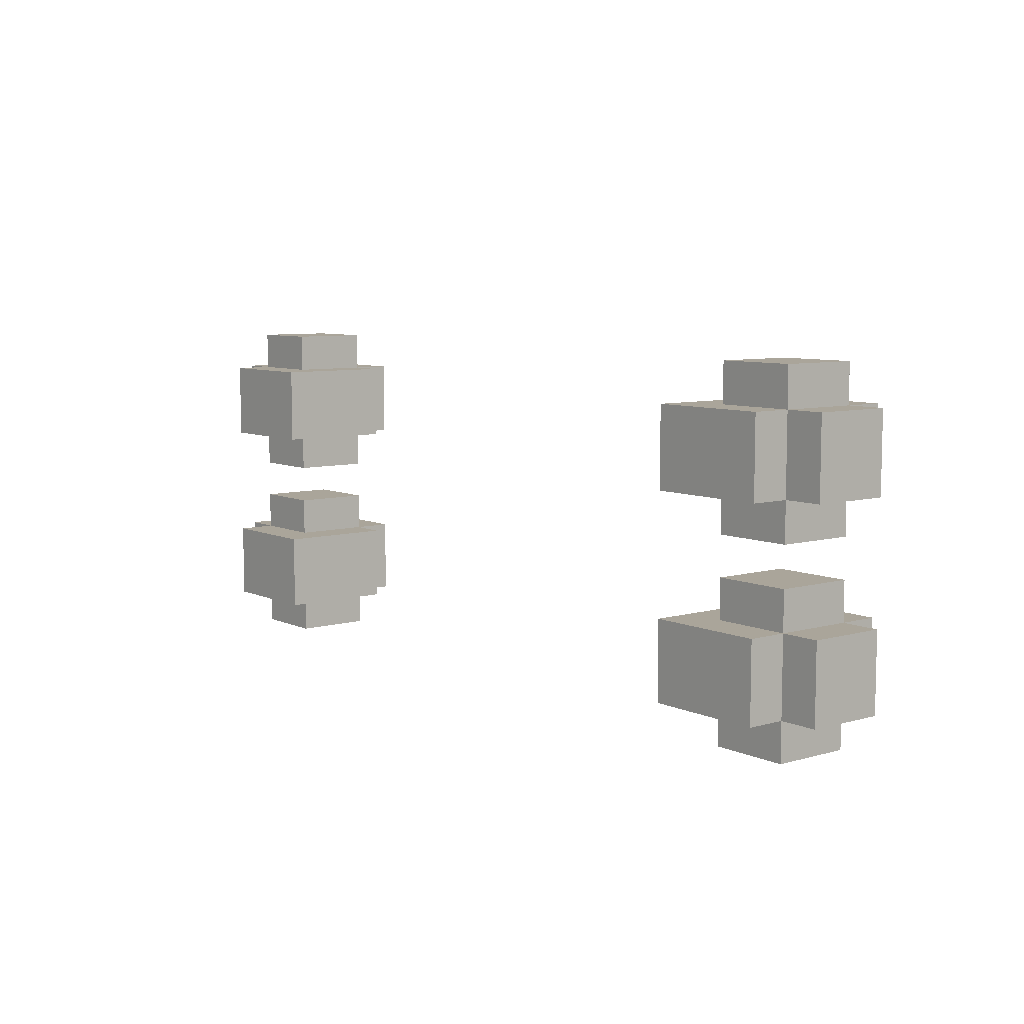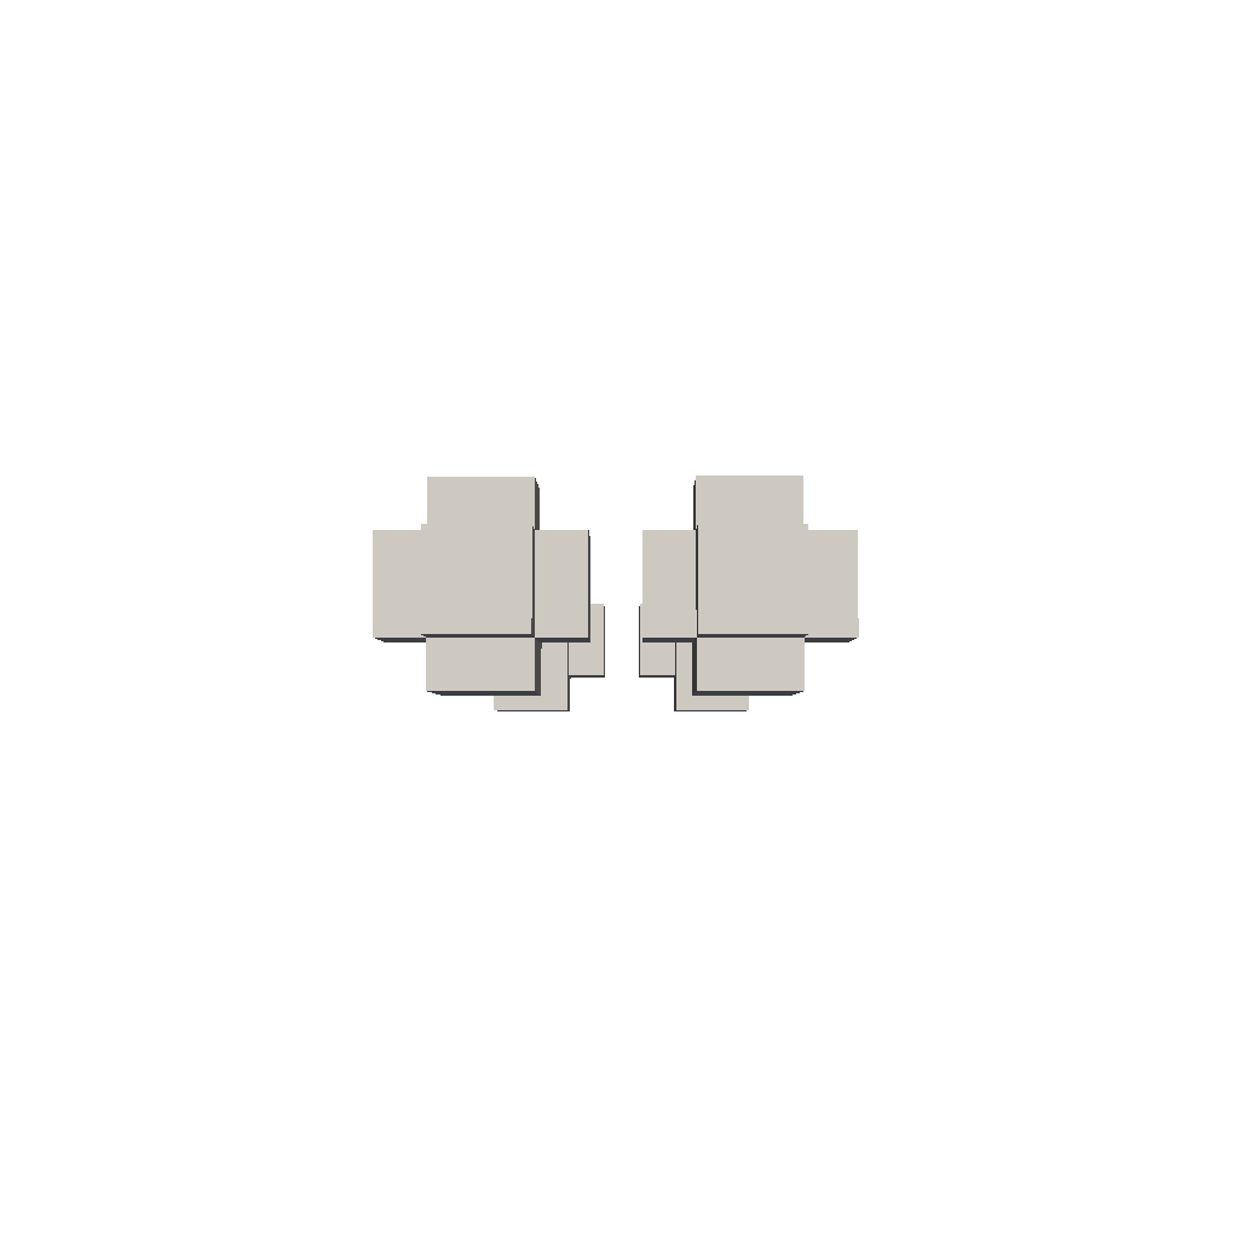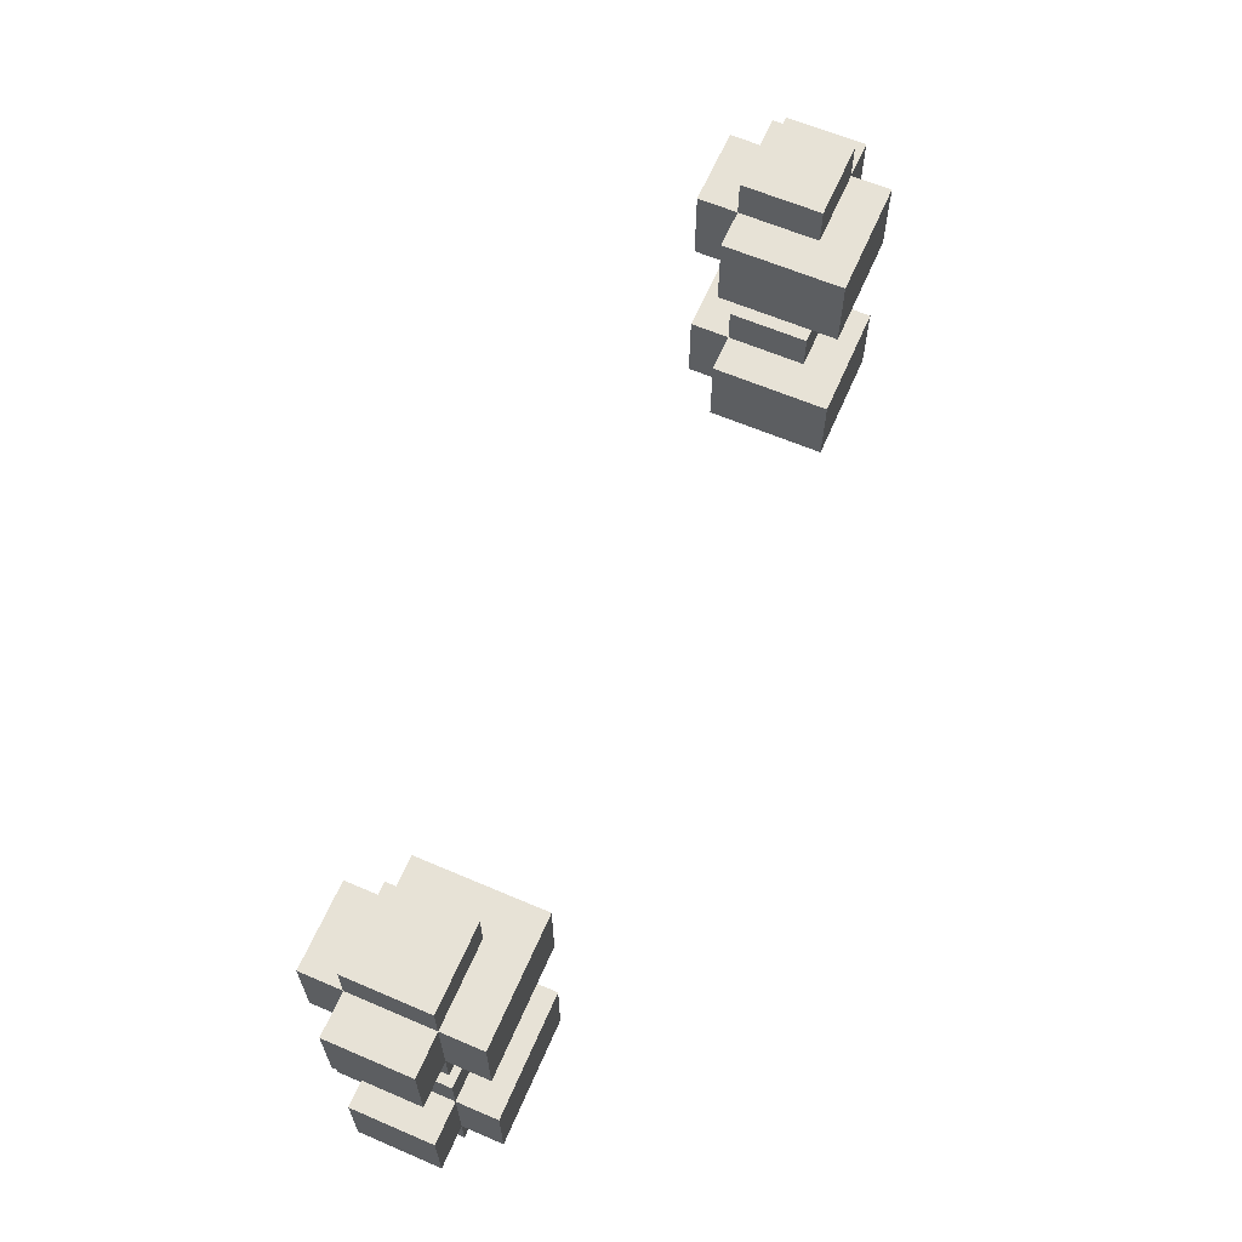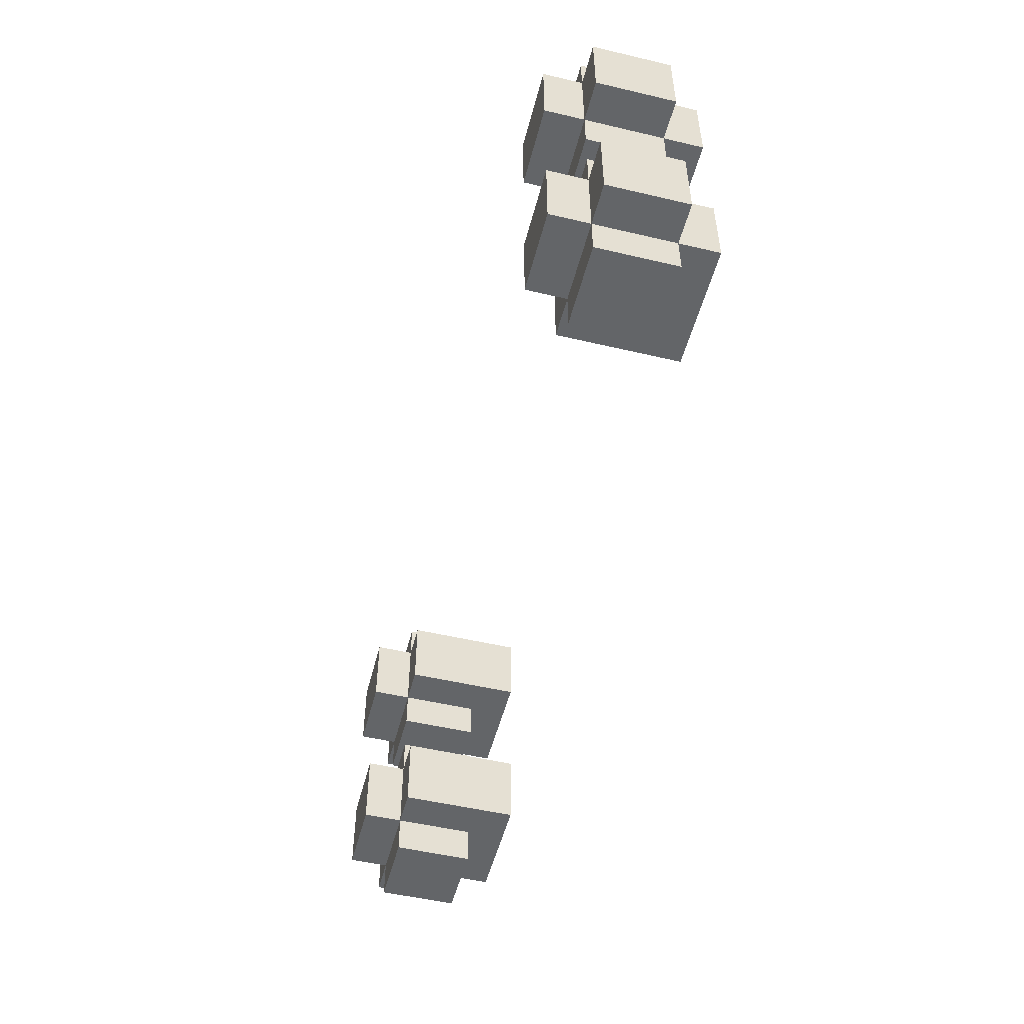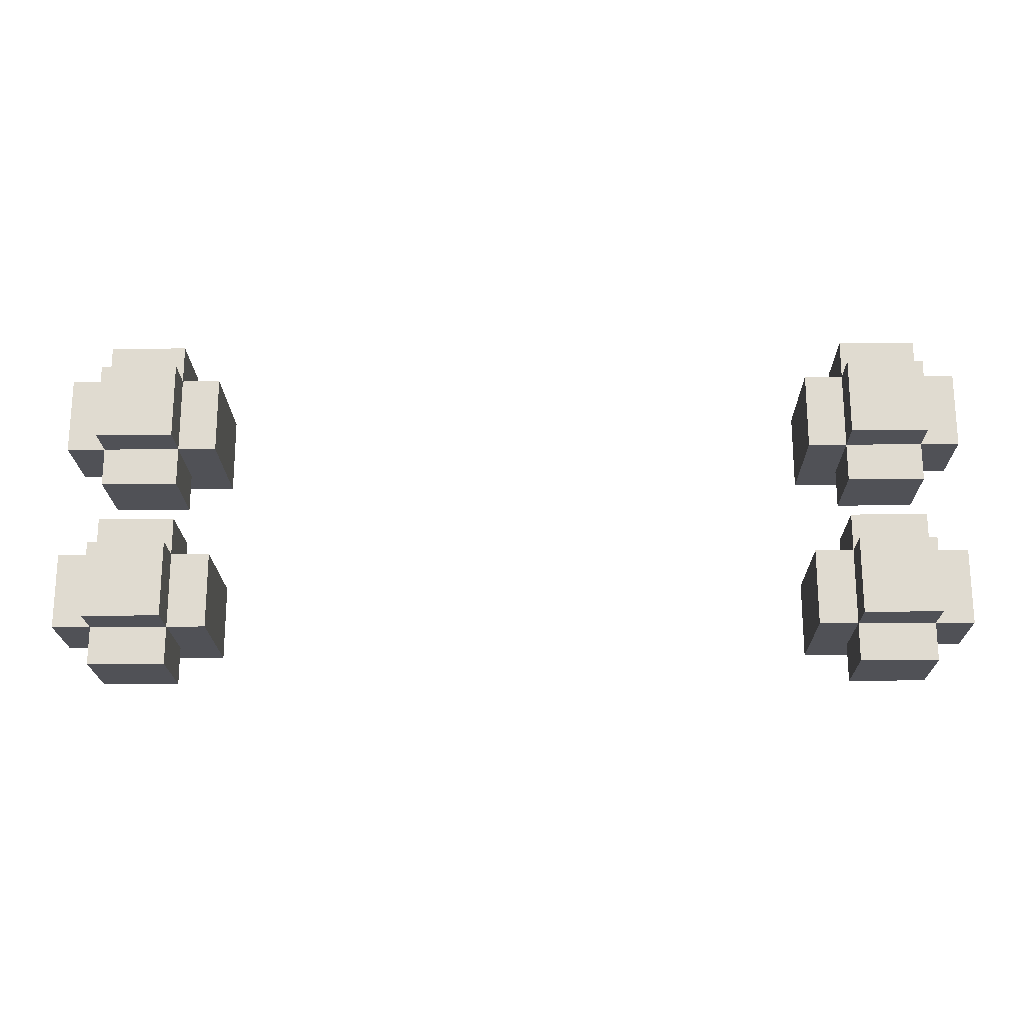
<metadata>
{"format":"obj","ext":"obj","renderer":"f3d","projection":"perspective","resolution":1024,"background":"white","views":[{"elev":7.6,"azim":51.6,"up":"+Z"},{"elev":-3.5,"azim":-89.6,"up":"+Y"},{"elev":62.9,"azim":-66.6,"up":"+Z"},{"elev":-51.4,"azim":-104.3,"up":"+Z"},{"elev":-20.3,"azim":-179.0,"up":"+Z"}]}
</metadata>
<code>
o Warship_SmallShafts
v -1.2 -0.1 0.35
v -1.2 -0.1 0.15
v -1.2 -0.1 -0.15
v -1.2 -0.1 -0.35
v -1.2 0.1 0.35
v -1.2 0.1 0.15
v -1.2 0.1 -0.15
v -1.2 0.1 -0.35
v -1.1 -0.2 0.35
v -1.1 -0.2 0.15
v -1.1 -0.2 -0.15
v -1.1 -0.2 -0.35
v -1.1 -0.1 0.45
v -1.1 -0.1 0.35
v -1.1 -0.1 0.15
v -1.1 -0.1 0.05
v -1.1 -0.1 -0.05
v -1.1 -0.1 -0.15
v -1.1 -0.1 -0.35
v -1.1 -0.1 -0.45
v -1.1 0.1 0.45
v -1.1 0.1 0.35
v -1.1 0.1 0.15
v -1.1 0.1 0.05
v -1.1 0.1 -0.05
v -1.1 0.1 -0.15
v -1.1 0.1 -0.35
v -1.1 0.1 -0.45
v -1.1 0.2 0.35
v -1.1 0.2 0.15
v -1.1 0.2 -0.15
v -1.1 0.2 -0.35
v 0.8 -0.2 0.35
v 0.8 -0.2 0.15
v 0.8 -0.2 -0.15
v 0.8 -0.2 -0.35
v 0.8 0.1 0.35
v 0.8 0.1 0.15
v 0.8 0.1 -0.15
v 0.8 0.1 -0.35
v 0.9 -0.1 0.45
v 0.9 -0.1 0.35
v 0.9 -0.1 0.15
v 0.9 -0.1 0.05
v 0.9 -0.1 -0.05
v 0.9 -0.1 -0.15
v 0.9 -0.1 -0.35
v 0.9 -0.1 -0.45
v 0.9 0.1 0.45
v 0.9 0.1 0.35
v 0.9 0.1 0.15
v 0.9 0.1 0.05
v 0.9 0.1 -0.05
v 0.9 0.1 -0.15
v 0.9 0.1 -0.35
v 0.9 0.1 -0.45
v 0.9 0.2 0.35
v 0.9 0.2 0.15
v 0.9 0.2 -0.15
v 0.9 0.2 -0.35
v -0.9 -0.1 0.45
v -0.9 -0.1 0.35
v -0.9 -0.1 0.15
v -0.9 -0.1 0.05
v -0.9 -0.1 -0.05
v -0.9 -0.1 -0.15
v -0.9 -0.1 -0.35
v -0.9 -0.1 -0.45
v -0.9 0.1 0.45
v -0.9 0.1 0.35
v -0.9 0.1 0.15
v -0.9 0.1 0.05
v -0.9 0.1 -0.05
v -0.9 0.1 -0.15
v -0.9 0.1 -0.35
v -0.9 0.1 -0.45
v -0.9 0.2 0.35
v -0.9 0.2 0.15
v -0.9 0.2 -0.15
v -0.9 0.2 -0.35
v -0.8 -0.2 0.35
v -0.8 -0.2 0.15
v -0.8 -0.2 -0.15
v -0.8 -0.2 -0.35
v -0.8 0.1 0.35
v -0.8 0.1 0.15
v -0.8 0.1 -0.15
v -0.8 0.1 -0.35
v 1.1 -0.2 0.35
v 1.1 -0.2 0.15
v 1.1 -0.2 -0.15
v 1.1 -0.2 -0.35
v 1.1 -0.1 0.45
v 1.1 -0.1 0.35
v 1.1 -0.1 0.15
v 1.1 -0.1 0.05
v 1.1 -0.1 -0.05
v 1.1 -0.1 -0.15
v 1.1 -0.1 -0.35
v 1.1 -0.1 -0.45
v 1.1 0.1 0.45
v 1.1 0.1 0.35
v 1.1 0.1 0.15
v 1.1 0.1 0.05
v 1.1 0.1 -0.05
v 1.1 0.1 -0.15
v 1.1 0.1 -0.35
v 1.1 0.1 -0.45
v 1.1 0.2 0.35
v 1.1 0.2 0.15
v 1.1 0.2 -0.15
v 1.1 0.2 -0.35
v 1.2 -0.1 0.35
v 1.2 -0.1 0.15
v 1.2 -0.1 -0.15
v 1.2 -0.1 -0.35
v 1.2 0.1 0.35
v 1.2 0.1 0.15
v 1.2 0.1 -0.15
v 1.2 0.1 -0.35
v -1.1 -0.1 0.45
v -1.1 0.1 0.45
v -0.9 -0.1 0.45
v -0.9 0.1 0.45
v 0.9 -0.1 0.45
v 0.9 0.1 0.45
v 1.1 -0.1 0.45
v 1.1 0.1 0.45
v -1.2 -0.1 0.35
v -1.2 0.1 0.35
v -1.1 -0.2 0.35
v -1.1 -0.1 0.35
v -1.1 0.1 0.35
v -1.1 0.2 0.35
v -0.9 -0.1 0.35
v -0.9 0.1 0.35
v -0.9 0.2 0.35
v -0.8 -0.2 0.35
v -0.8 0.1 0.35
v 0.8 -0.2 0.35
v 0.8 0.1 0.35
v 0.9 -0.1 0.35
v 0.9 0.1 0.35
v 0.9 0.2 0.35
v 1.1 -0.2 0.35
v 1.1 -0.1 0.35
v 1.1 0.1 0.35
v 1.1 0.2 0.35
v 1.2 -0.1 0.35
v 1.2 0.1 0.35
v -1.1 -0.1 -0.05
v -1.1 0.1 -0.05
v -0.9 -0.1 -0.05
v -0.9 0.1 -0.05
v 0.9 -0.1 -0.05
v 0.9 0.1 -0.05
v 1.1 -0.1 -0.05
v 1.1 0.1 -0.05
v -1.2 -0.1 -0.15
v -1.2 0.1 -0.15
v -1.1 -0.2 -0.15
v -1.1 -0.1 -0.15
v -1.1 0.1 -0.15
v -1.1 0.2 -0.15
v -0.9 -0.1 -0.15
v -0.9 0.1 -0.15
v -0.9 0.2 -0.15
v -0.8 -0.2 -0.15
v -0.8 0.1 -0.15
v 0.8 -0.2 -0.15
v 0.8 0.1 -0.15
v 0.9 -0.1 -0.15
v 0.9 0.1 -0.15
v 0.9 0.2 -0.15
v 1.1 -0.2 -0.15
v 1.1 -0.1 -0.15
v 1.1 0.1 -0.15
v 1.1 0.2 -0.15
v 1.2 -0.1 -0.15
v 1.2 0.1 -0.15
v -1.2 -0.1 0.15
v -1.2 0.1 0.15
v -1.1 -0.2 0.15
v -1.1 -0.1 0.15
v -1.1 0.1 0.15
v -1.1 0.2 0.15
v -0.9 -0.1 0.15
v -0.9 0.1 0.15
v -0.9 0.2 0.15
v -0.8 -0.2 0.15
v -0.8 0.1 0.15
v 0.8 -0.2 0.15
v 0.8 0.1 0.15
v 0.9 -0.1 0.15
v 0.9 0.1 0.15
v 0.9 0.2 0.15
v 1.1 -0.2 0.15
v 1.1 -0.1 0.15
v 1.1 0.1 0.15
v 1.1 0.2 0.15
v 1.2 -0.1 0.15
v 1.2 0.1 0.15
v -1.1 -0.1 0.05
v -1.1 0.1 0.05
v -0.9 -0.1 0.05
v -0.9 0.1 0.05
v 0.9 -0.1 0.05
v 0.9 0.1 0.05
v 1.1 -0.1 0.05
v 1.1 0.1 0.05
v -1.2 -0.1 -0.35
v -1.2 0.1 -0.35
v -1.1 -0.2 -0.35
v -1.1 -0.1 -0.35
v -1.1 0.1 -0.35
v -1.1 0.2 -0.35
v -0.9 -0.1 -0.35
v -0.9 0.1 -0.35
v -0.9 0.2 -0.35
v -0.8 -0.2 -0.35
v -0.8 0.1 -0.35
v 0.8 -0.2 -0.35
v 0.8 0.1 -0.35
v 0.9 -0.1 -0.35
v 0.9 0.1 -0.35
v 0.9 0.2 -0.35
v 1.1 -0.2 -0.35
v 1.1 -0.1 -0.35
v 1.1 0.1 -0.35
v 1.1 0.2 -0.35
v 1.2 -0.1 -0.35
v 1.2 0.1 -0.35
v -1.1 -0.1 -0.45
v -1.1 0.1 -0.45
v -0.9 -0.1 -0.45
v -0.9 0.1 -0.45
v 0.9 -0.1 -0.45
v 0.9 0.1 -0.45
v 1.1 -0.1 -0.45
v 1.1 0.1 -0.45
v -1.1 -0.2 0.35
v -0.8 -0.2 0.35
v 0.8 -0.2 0.35
v 1.1 -0.2 0.35
v -1.1 -0.2 0.15
v -0.8 -0.2 0.15
v 0.8 -0.2 0.15
v 1.1 -0.2 0.15
v -1.1 -0.2 -0.15
v -0.8 -0.2 -0.15
v 0.8 -0.2 -0.15
v 1.1 -0.2 -0.15
v -1.1 -0.2 -0.35
v -0.8 -0.2 -0.35
v 0.8 -0.2 -0.35
v 1.1 -0.2 -0.35
v -1.1 -0.1 0.45
v -0.9 -0.1 0.45
v 0.9 -0.1 0.45
v 1.1 -0.1 0.45
v -1.2 -0.1 0.35
v -1.1 -0.1 0.35
v -0.9 -0.1 0.35
v 0.9 -0.1 0.35
v 1.1 -0.1 0.35
v 1.2 -0.1 0.35
v -1.2 -0.1 0.15
v -1.1 -0.1 0.15
v -0.9 -0.1 0.15
v 0.9 -0.1 0.15
v 1.1 -0.1 0.15
v 1.2 -0.1 0.15
v -1.1 -0.1 0.05
v -0.9 -0.1 0.05
v 0.9 -0.1 0.05
v 1.1 -0.1 0.05
v -1.1 -0.1 -0.05
v -0.9 -0.1 -0.05
v 0.9 -0.1 -0.05
v 1.1 -0.1 -0.05
v -1.2 -0.1 -0.15
v -1.1 -0.1 -0.15
v -0.9 -0.1 -0.15
v 0.9 -0.1 -0.15
v 1.1 -0.1 -0.15
v 1.2 -0.1 -0.15
v -1.2 -0.1 -0.35
v -1.1 -0.1 -0.35
v -0.9 -0.1 -0.35
v 0.9 -0.1 -0.35
v 1.1 -0.1 -0.35
v 1.2 -0.1 -0.35
v -1.1 -0.1 -0.45
v -0.9 -0.1 -0.45
v 0.9 -0.1 -0.45
v 1.1 -0.1 -0.45
v -1.1 0.1 0.45
v -0.9 0.1 0.45
v 0.9 0.1 0.45
v 1.1 0.1 0.45
v -1.2 0.1 0.35
v -1.1 0.1 0.35
v -0.9 0.1 0.35
v -0.8 0.1 0.35
v 0.8 0.1 0.35
v 0.9 0.1 0.35
v 1.1 0.1 0.35
v 1.2 0.1 0.35
v -1.2 0.1 0.15
v -1.1 0.1 0.15
v -0.9 0.1 0.15
v -0.8 0.1 0.15
v 0.8 0.1 0.15
v 0.9 0.1 0.15
v 1.1 0.1 0.15
v 1.2 0.1 0.15
v -1.1 0.1 0.05
v -0.9 0.1 0.05
v 0.9 0.1 0.05
v 1.1 0.1 0.05
v -1.1 0.1 -0.05
v -0.9 0.1 -0.05
v 0.9 0.1 -0.05
v 1.1 0.1 -0.05
v -1.2 0.1 -0.15
v -1.1 0.1 -0.15
v -0.9 0.1 -0.15
v -0.8 0.1 -0.15
v 0.8 0.1 -0.15
v 0.9 0.1 -0.15
v 1.1 0.1 -0.15
v 1.2 0.1 -0.15
v -1.2 0.1 -0.35
v -1.1 0.1 -0.35
v -0.9 0.1 -0.35
v -0.8 0.1 -0.35
v 0.8 0.1 -0.35
v 0.9 0.1 -0.35
v 1.1 0.1 -0.35
v 1.2 0.1 -0.35
v -1.1 0.1 -0.45
v -0.9 0.1 -0.45
v 0.9 0.1 -0.45
v 1.1 0.1 -0.45
v -1.1 0.2 0.35
v -0.9 0.2 0.35
v 0.9 0.2 0.35
v 1.1 0.2 0.35
v -1.1 0.2 0.15
v -0.9 0.2 0.15
v 0.9 0.2 0.15
v 1.1 0.2 0.15
v -1.1 0.2 -0.15
v -0.9 0.2 -0.15
v 0.9 0.2 -0.15
v 1.1 0.2 -0.15
v -1.1 0.2 -0.35
v -0.9 0.2 -0.35
v 0.9 0.2 -0.35
v 1.1 0.2 -0.35
f 5 2 1
f 6 2 5
f 7 4 3
f 8 4 7
f 14 10 9
f 15 10 14
f 18 12 11
f 19 12 18
f 21 14 13
f 22 14 21
f 23 16 15
f 24 16 23
f 25 18 17
f 26 18 25
f 27 20 19
f 28 20 27
f 29 23 22
f 30 23 29
f 31 27 26
f 32 27 31
f 37 34 33
f 38 34 37
f 39 36 35
f 40 36 39
f 49 42 41
f 50 42 49
f 51 44 43
f 52 44 51
f 53 46 45
f 54 46 53
f 55 48 47
f 56 48 55
f 57 51 50
f 58 51 57
f 59 55 54
f 60 55 59
f 61 62 69
f 69 62 70
f 63 64 71
f 71 64 72
f 65 66 73
f 73 66 74
f 67 68 75
f 75 68 76
f 70 71 77
f 77 71 78
f 74 75 79
f 79 75 80
f 81 82 85
f 85 82 86
f 83 84 87
f 87 84 88
f 89 90 94
f 94 90 95
f 91 92 98
f 98 92 99
f 93 94 101
f 101 94 102
f 95 96 103
f 103 96 104
f 97 98 105
f 105 98 106
f 99 100 107
f 107 100 108
f 102 103 109
f 109 103 110
f 106 107 111
f 111 107 112
f 113 114 117
f 117 114 118
f 115 116 119
f 119 116 120
f 123 122 121
f 124 122 123
f 127 126 125
f 128 126 127
f 132 130 129
f 133 130 132
f 135 132 131
f 136 134 133
f 137 134 136
f 138 135 131
f 138 136 135
f 139 136 138
f 142 141 140
f 143 141 142
f 145 142 140
f 146 142 145
f 147 144 143
f 148 144 147
f 149 147 146
f 150 147 149
f 153 152 151
f 154 152 153
f 157 156 155
f 158 156 157
f 162 160 159
f 163 160 162
f 165 162 161
f 166 164 163
f 167 164 166
f 168 165 161
f 168 166 165
f 169 166 168
f 172 171 170
f 173 171 172
f 175 172 170
f 176 172 175
f 177 174 173
f 178 174 177
f 179 177 176
f 180 177 179
f 181 182 184
f 184 182 185
f 183 184 187
f 185 186 188
f 188 186 189
f 183 187 190
f 187 188 190
f 190 188 191
f 192 193 194
f 194 193 195
f 192 194 197
f 197 194 198
f 195 196 199
f 199 196 200
f 198 199 201
f 201 199 202
f 203 204 205
f 205 204 206
f 207 208 209
f 209 208 210
f 211 212 214
f 214 212 215
f 213 214 217
f 215 216 218
f 218 216 219
f 213 217 220
f 217 218 220
f 220 218 221
f 222 223 224
f 224 223 225
f 222 224 227
f 227 224 228
f 225 226 229
f 229 226 230
f 228 229 231
f 231 229 232
f 233 234 235
f 235 234 236
f 237 238 239
f 239 238 240
f 245 242 241
f 246 242 245
f 247 244 243
f 248 244 247
f 253 250 249
f 254 250 253
f 255 252 251
f 256 252 255
f 262 258 257
f 263 258 262
f 264 260 259
f 265 260 264
f 267 262 261
f 268 262 267
f 271 266 265
f 272 266 271
f 273 269 268
f 274 269 273
f 275 271 270
f 276 271 275
f 282 278 277
f 283 278 282
f 284 280 279
f 285 280 284
f 287 282 281
f 288 282 287
f 291 286 285
f 292 286 291
f 293 289 288
f 294 289 293
f 295 291 290
f 296 291 295
f 297 298 302
f 302 298 303
f 299 300 306
f 306 300 307
f 301 302 309
f 309 302 310
f 303 304 311
f 311 304 312
f 305 306 313
f 313 306 314
f 307 308 315
f 315 308 316
f 310 311 317
f 317 311 318
f 314 315 319
f 319 315 320
f 321 322 326
f 326 322 327
f 323 324 330
f 330 324 331
f 325 326 333
f 333 326 334
f 327 328 335
f 335 328 336
f 329 330 337
f 337 330 338
f 331 332 339
f 339 332 340
f 334 335 341
f 341 335 342
f 338 339 343
f 343 339 344
f 345 346 349
f 349 346 350
f 347 348 351
f 351 348 352
f 353 354 357
f 357 354 358
f 355 356 359
f 359 356 360

</code>
